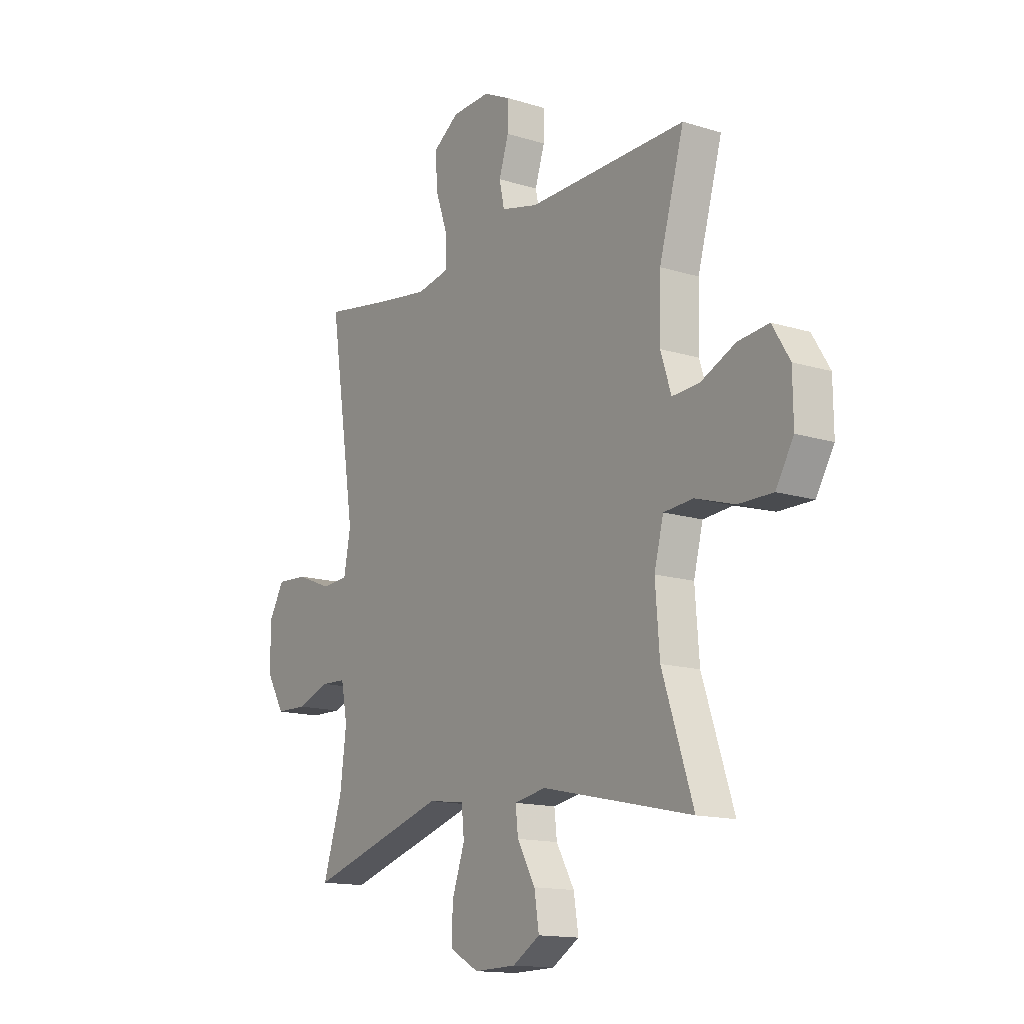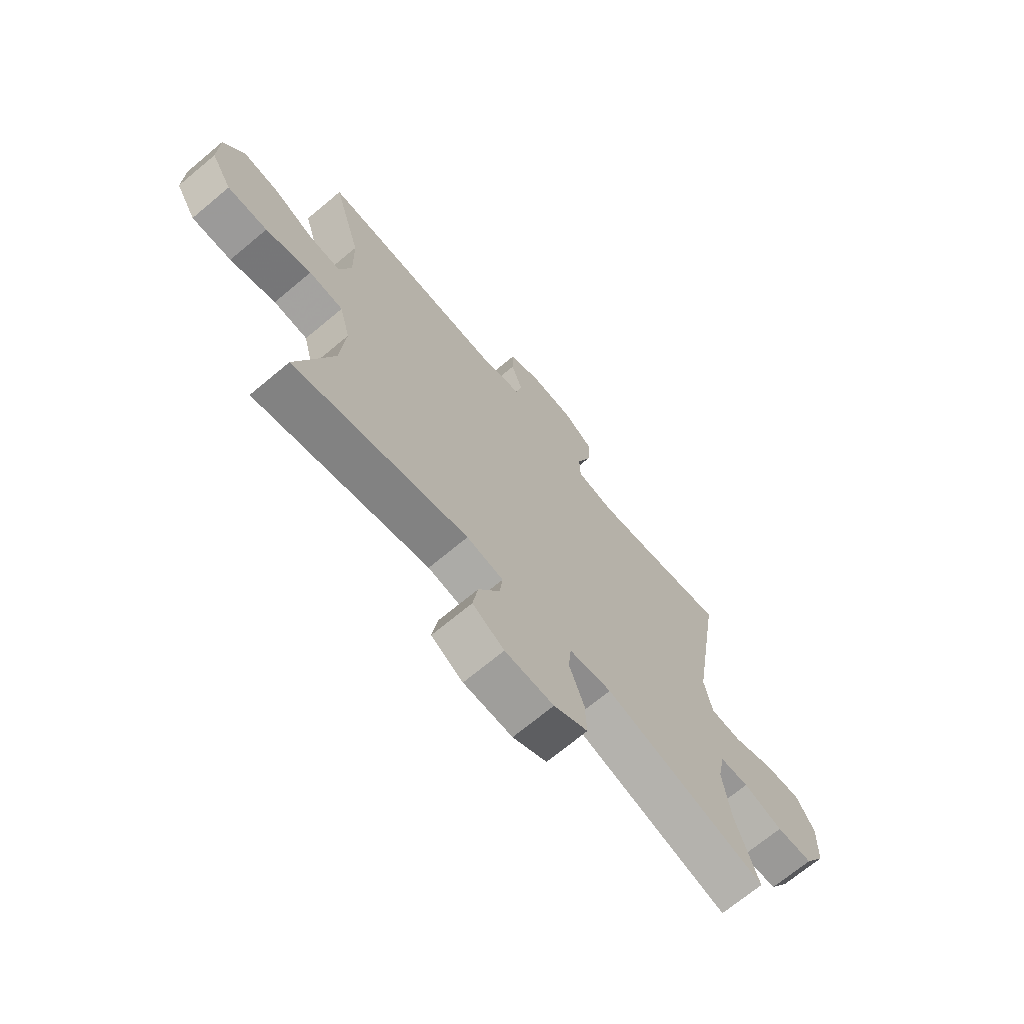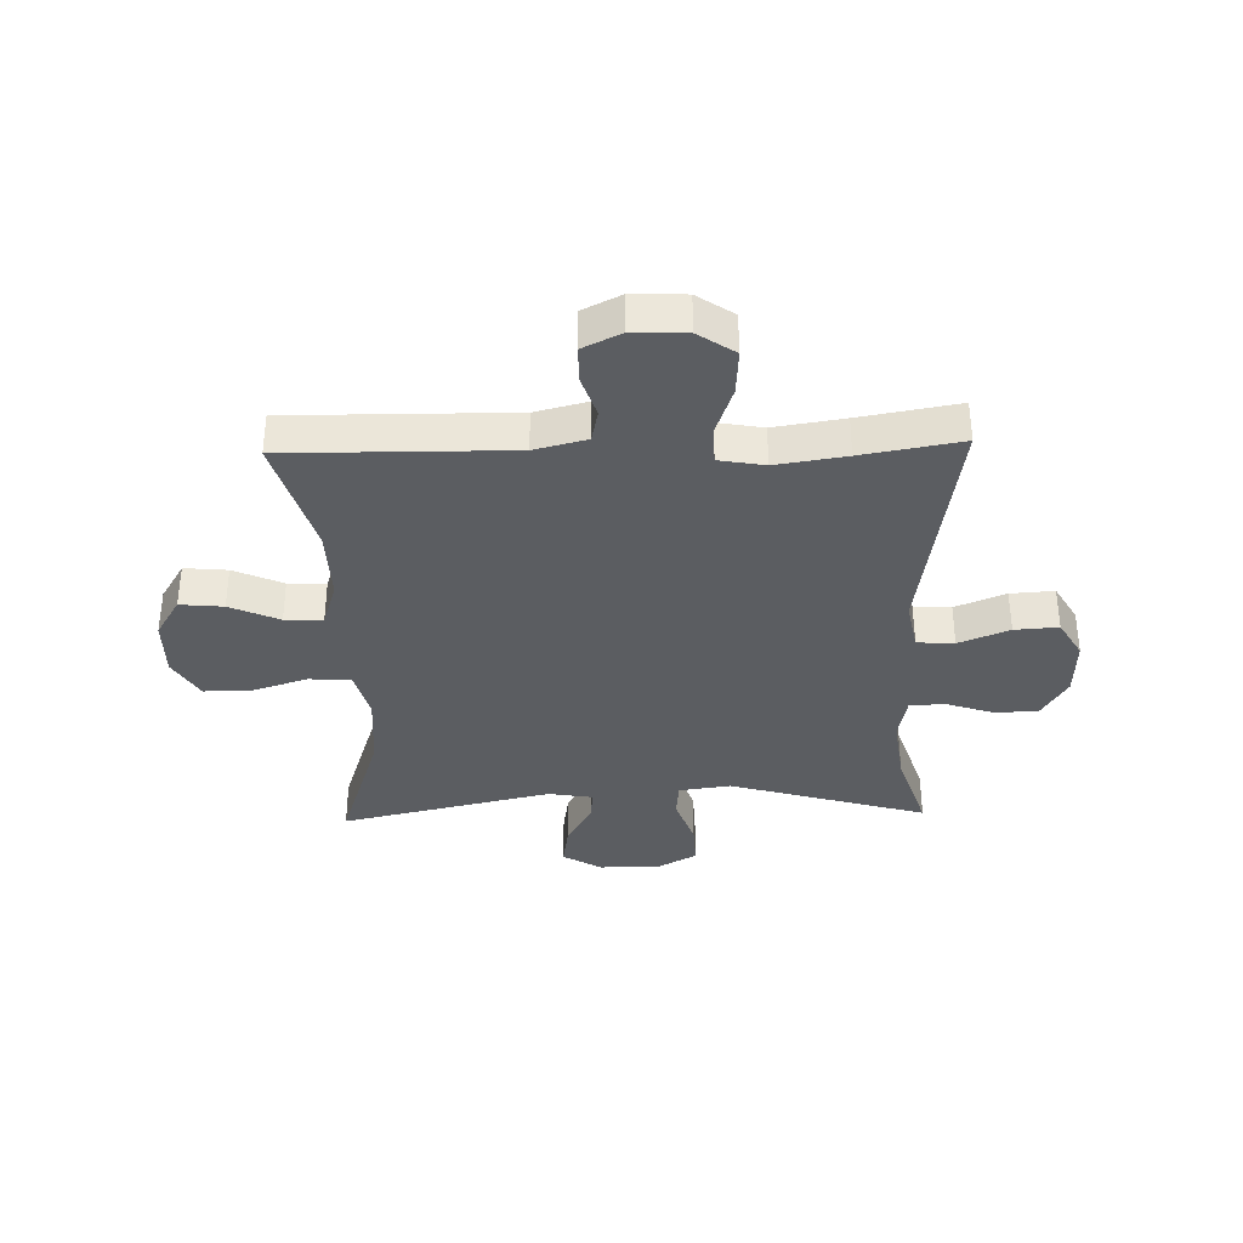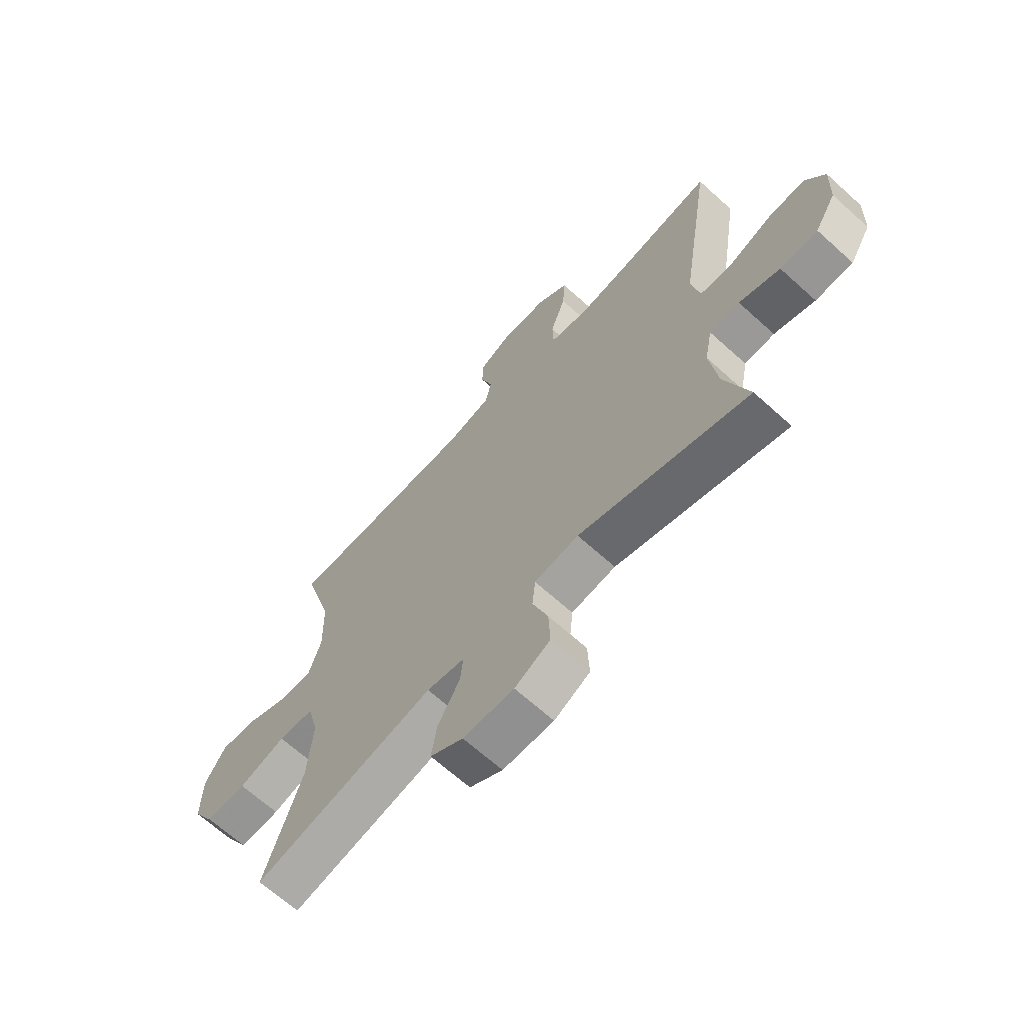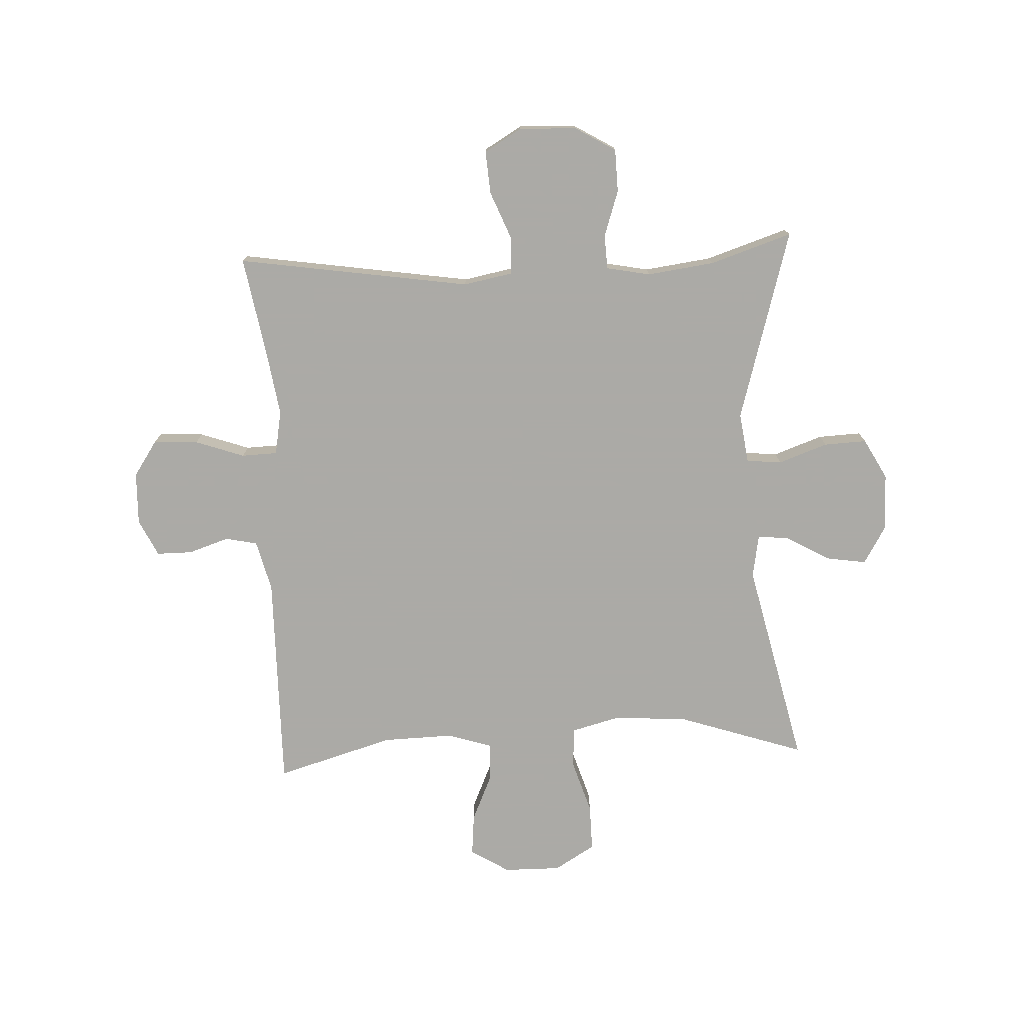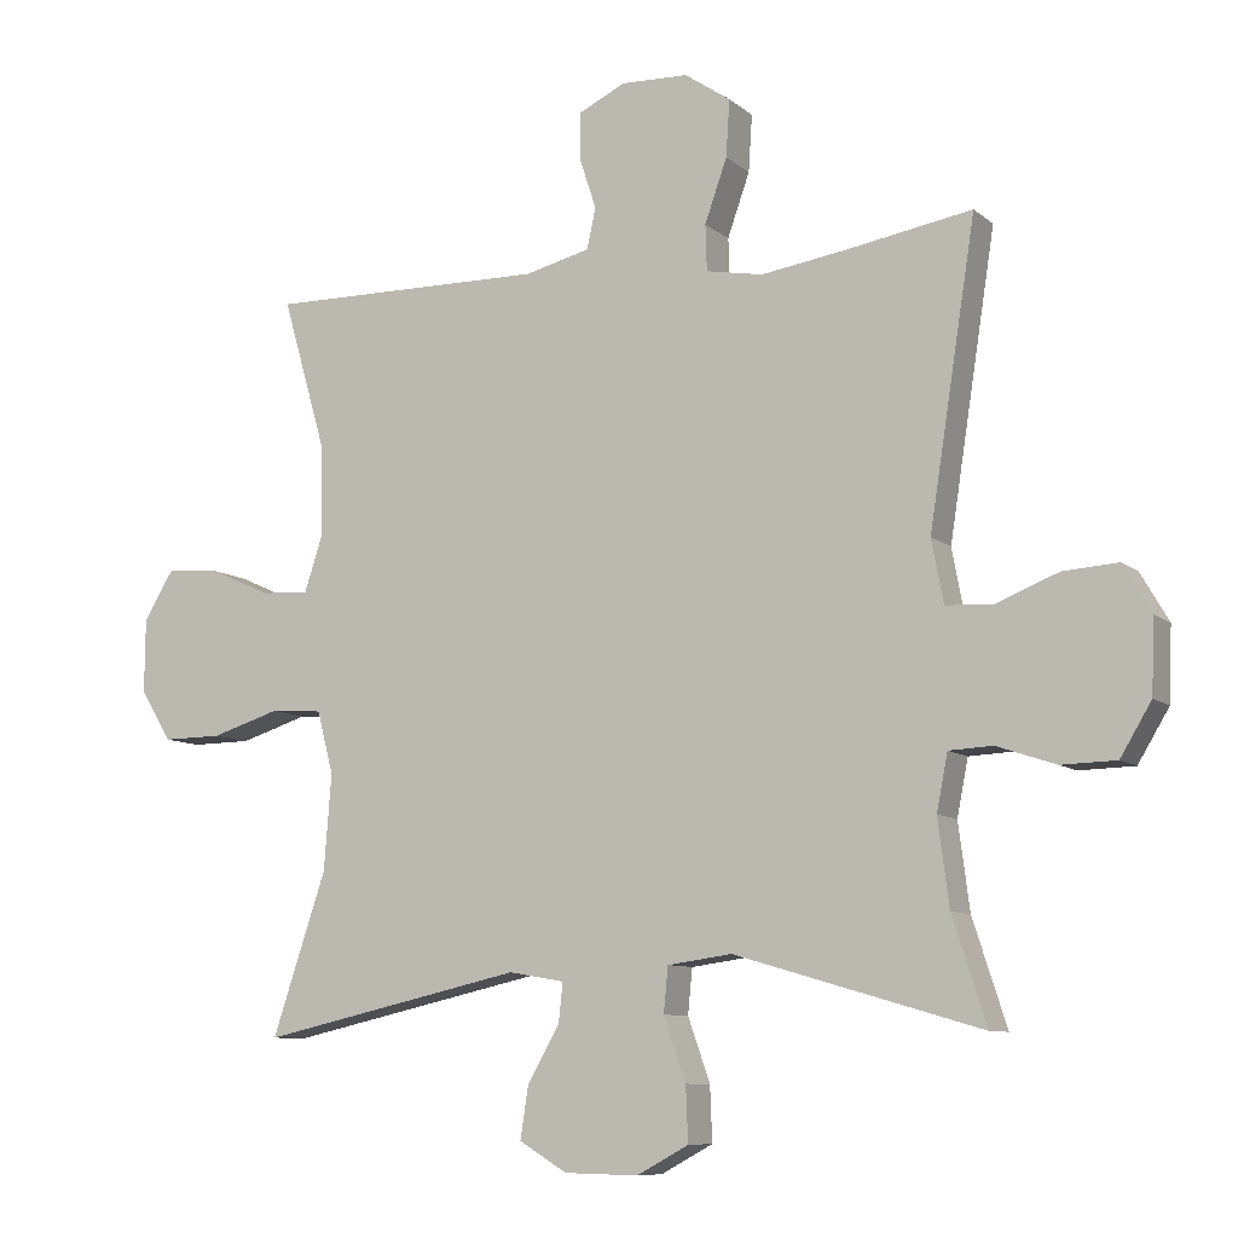
<metadata>
{"format":"obj","ext":"obj","renderer":"f3d","projection":"perspective","resolution":1024,"background":"white","views":[{"elev":-14.6,"azim":-123.8,"up":"+Z"},{"elev":-70.0,"azim":-50.1,"up":"+Z"},{"elev":-35.8,"azim":1.6,"up":"+Y"},{"elev":-66.7,"azim":47.8,"up":"+Z"},{"elev":-75.9,"azim":92.8,"up":"+Y"},{"elev":-8.9,"azim":26.9,"up":"+Z"}]}
</metadata>
<code>
v 0.5 0.07 0.5
v 0.437 0.07 0.096
v 0.453 0.07 0.011
v 0.516 0.07 0.007
v 0.601 0.07 0.041
v 0.675 0.07 0.046
v 0.713 0.07 -0.019
v 0.709 0.07 -0.118
v 0.667 0.07 -0.188
v 0.593 0.07 -0.19
v 0.513 0.07 -0.163
v 0.454 0.07 -0.166
v 0.439 0.07 -0.242
v 0.454 0.07 -0.358
v 0.5 0.07 -0.5
v 0.167 0.07 -0.403
v 0.08 0.07 -0.415
v 0.074 0.07 -0.476
v 0.104 0.07 -0.561
v 0.107 0.07 -0.635
v 0.037 0.07 -0.673
v -0.063 0.07 -0.671
v -0.128 0.07 -0.632
v -0.117 0.07 -0.562
v -0.074 0.07 -0.487
v -0.068 0.07 -0.433
v -0.143 0.07 -0.42
v -0.5 0.07 -0.5
v -0.427 0.07 -0.282
v -0.417 0.07 -0.153
v -0.439 0.07 -0.068
v -0.509 0.07 -0.063
v -0.602 0.07 -0.092
v -0.683 0.07 -0.093
v -0.725 0.07 -0.023
v -0.724 0.07 0.076
v -0.683 0.07 0.143
v -0.61 0.07 0.136
v -0.527 0.07 0.099
v -0.463 0.07 0.096
v -0.438 0.07 0.173
v -0.441 0.07 0.296
v -0.5 0.07 0.5
v -0.123 0.07 0.496
v -0.035 0.07 0.518
v -0.023 0.07 0.573
v -0.046 0.07 0.643
v -0.046 0.07 0.705
v 0.018 0.07 0.736
v 0.109 0.07 0.733
v 0.171 0.07 0.691
v 0.166 0.07 0.614
v 0.136 0.07 0.529
v 0.138 0.07 0.467
v 0.215 0.07 0.453
v 0.333 0.07 0.471
v 0.5 0 0.5
v 0.437 0 0.096
v 0.453 0 0.011
v 0.516 0 0.007
v 0.601 0 0.041
v 0.675 0 0.046
v 0.713 0 -0.019
v 0.709 0 -0.118
v 0.667 0 -0.188
v 0.593 0 -0.19
v 0.513 0 -0.163
v 0.454 0 -0.166
v 0.439 0 -0.242
v 0.454 0 -0.358
v 0.5 0 -0.5
v 0.167 0 -0.403
v 0.08 0 -0.415
v 0.074 0 -0.476
v 0.104 0 -0.561
v 0.107 0 -0.635
v 0.037 0 -0.673
v -0.063 0 -0.671
v -0.128 0 -0.632
v -0.117 0 -0.562
v -0.074 0 -0.487
v -0.068 0 -0.433
v -0.143 0 -0.42
v -0.5 0 -0.5
v -0.427 0 -0.282
v -0.417 0 -0.153
v -0.439 0 -0.068
v -0.509 0 -0.063
v -0.602 0 -0.092
v -0.683 0 -0.093
v -0.725 0 -0.023
v -0.724 0 0.076
v -0.683 0 0.143
v -0.61 0 0.136
v -0.527 0 0.099
v -0.463 0 0.096
v -0.438 0 0.173
v -0.441 0 0.296
v -0.5 0 0.5
v -0.123 0 0.496
v -0.035 0 0.518
v -0.023 0 0.573
v -0.046 0 0.643
v -0.046 0 0.705
v 0.018 0 0.736
v 0.109 0 0.733
v 0.171 0 0.691
v 0.166 0 0.614
v 0.136 0 0.529
v 0.138 0 0.467
v 0.215 0 0.453
v 0.333 0 0.471
f 51 52 53
f 50 51 53
f 49 50 53
f 48 49 53
f 47 48 53
f 46 47 53
f 45 46 53 54
f 44 45 54
f 44 54 55
f 43 44 55
f 42 43 55
f 37 38 39
f 36 37 39
f 35 36 39
f 34 35 39
f 33 34 39
f 32 33 39
f 31 32 39 40
f 30 31 40 41
f 27 28 29
f 26 27 29 30
f 23 24 25
f 22 23 25
f 21 22 25
f 20 21 25
f 19 20 25
f 18 19 25
f 17 18 25 26
f 42 55 56
f 41 42 56
f 30 41 56
f 26 30 56
f 17 26 56
f 16 17 56
f 9 10 11
f 8 9 11
f 7 8 11
f 6 7 11
f 5 6 11
f 4 5 11
f 3 4 11 12
f 2 3 12 13
f 56 1 2
f 16 56 2 13
f 14 15 16
f 13 14 16
f 109 108 107
f 109 107 106
f 109 106 105
f 109 105 104
f 109 104 103
f 109 103 102
f 110 109 102 101
f 110 101 100
f 111 110 100
f 111 100 99
f 111 99 98
f 95 94 93
f 95 93 92
f 95 92 91
f 95 91 90
f 95 90 89
f 95 89 88
f 96 95 88 87
f 97 96 87 86
f 85 84 83
f 86 85 83 82
f 81 80 79
f 81 79 78
f 81 78 77
f 81 77 76
f 81 76 75
f 81 75 74
f 82 81 74 73
f 112 111 98
f 112 98 97
f 112 97 86
f 112 86 82
f 112 82 73
f 112 73 72
f 67 66 65
f 67 65 64
f 67 64 63
f 67 63 62
f 67 62 61
f 67 61 60
f 68 67 60 59
f 69 68 59 58
f 58 57 112
f 69 58 112 72
f 72 71 70
f 72 70 69
f 1 57 58 2
f 2 58 59 3
f 3 59 60 4
f 4 60 61 5
f 5 61 62 6
f 6 62 63 7
f 7 63 64 8
f 8 64 65 9
f 9 65 66 10
f 10 66 67 11
f 11 67 68 12
f 12 68 69 13
f 13 69 70 14
f 14 70 71 15
f 15 71 72 16
f 16 72 73 17
f 17 73 74 18
f 18 74 75 19
f 19 75 76 20
f 20 76 77 21
f 21 77 78 22
f 22 78 79 23
f 23 79 80 24
f 24 80 81 25
f 25 81 82 26
f 26 82 83 27
f 27 83 84 28
f 28 84 85 29
f 29 85 86 30
f 30 86 87 31
f 31 87 88 32
f 32 88 89 33
f 33 89 90 34
f 34 90 91 35
f 35 91 92 36
f 36 92 93 37
f 37 93 94 38
f 38 94 95 39
f 39 95 96 40
f 40 96 97 41
f 41 97 98 42
f 42 98 99 43
f 43 99 100 44
f 44 100 101 45
f 45 101 102 46
f 46 102 103 47
f 47 103 104 48
f 48 104 105 49
f 49 105 106 50
f 50 106 107 51
f 51 107 108 52
f 52 108 109 53
f 53 109 110 54
f 54 110 111 55
f 55 111 112 56
f 56 112 57 1

</code>
